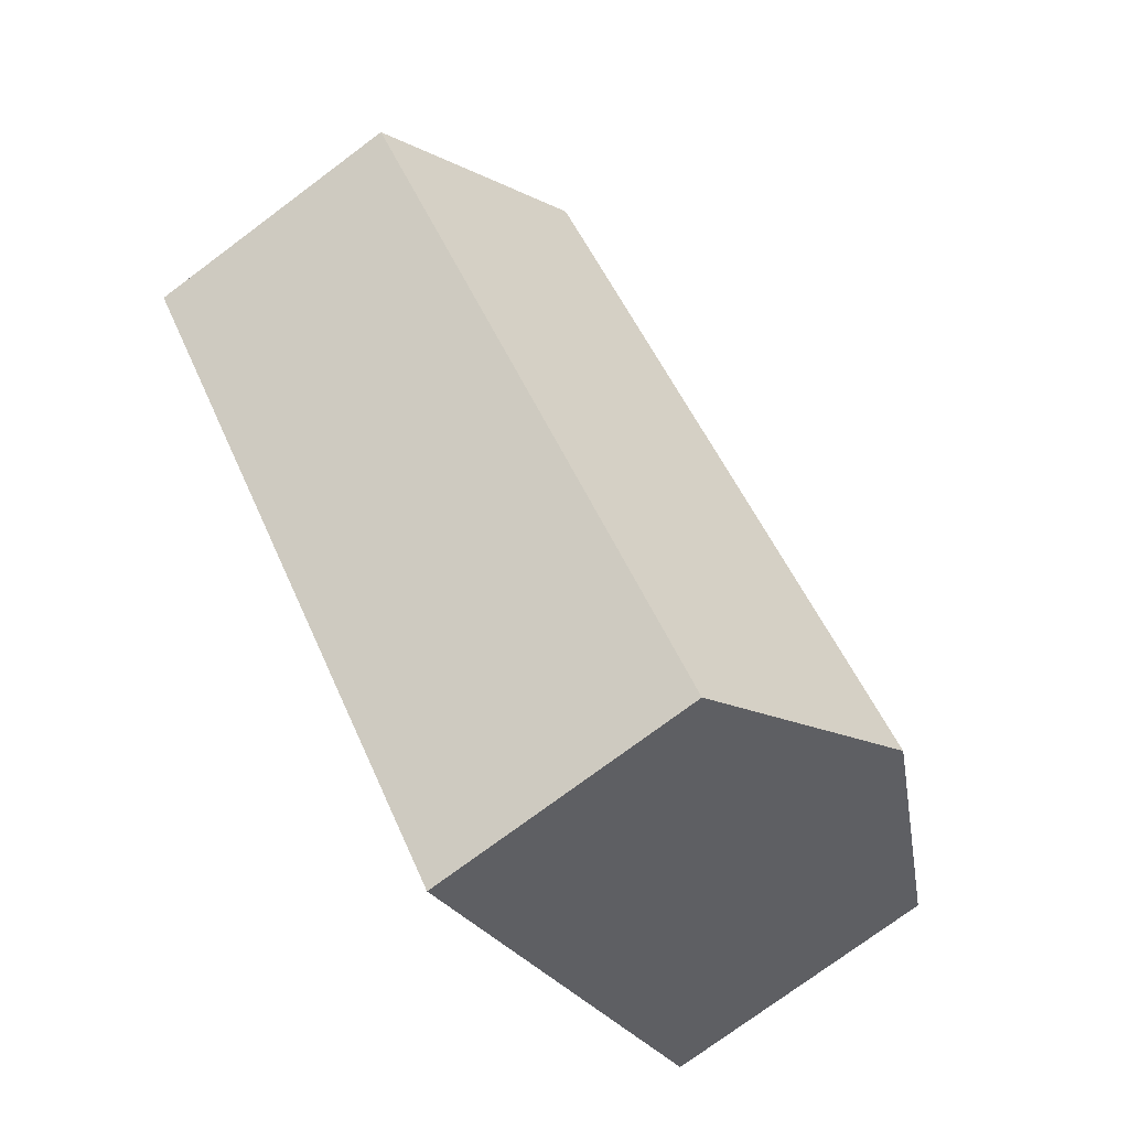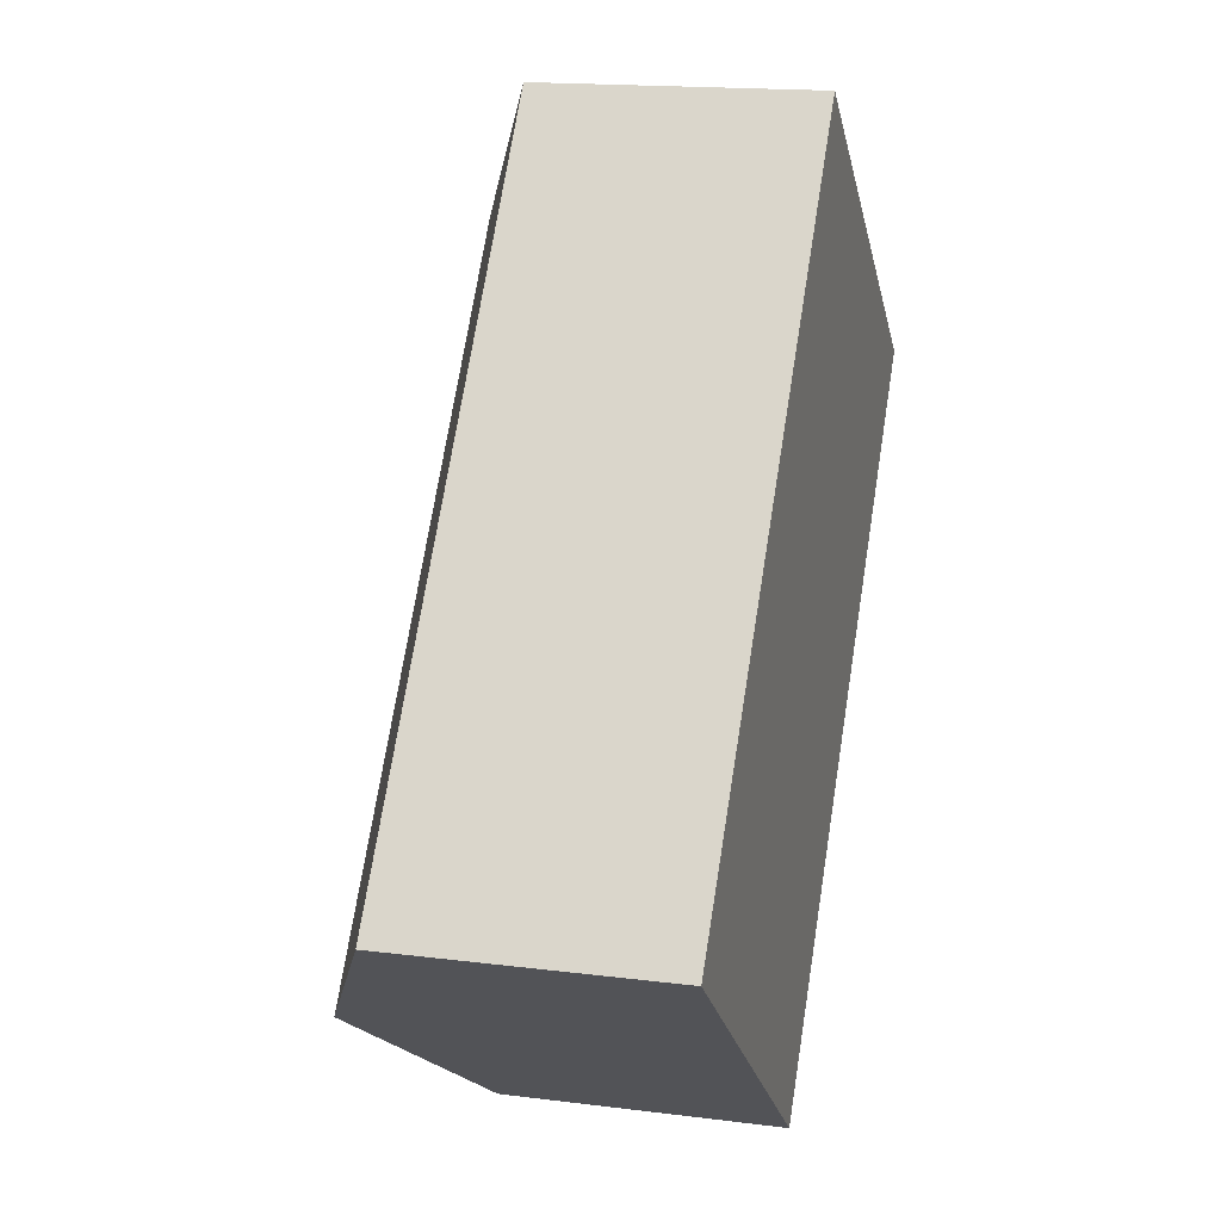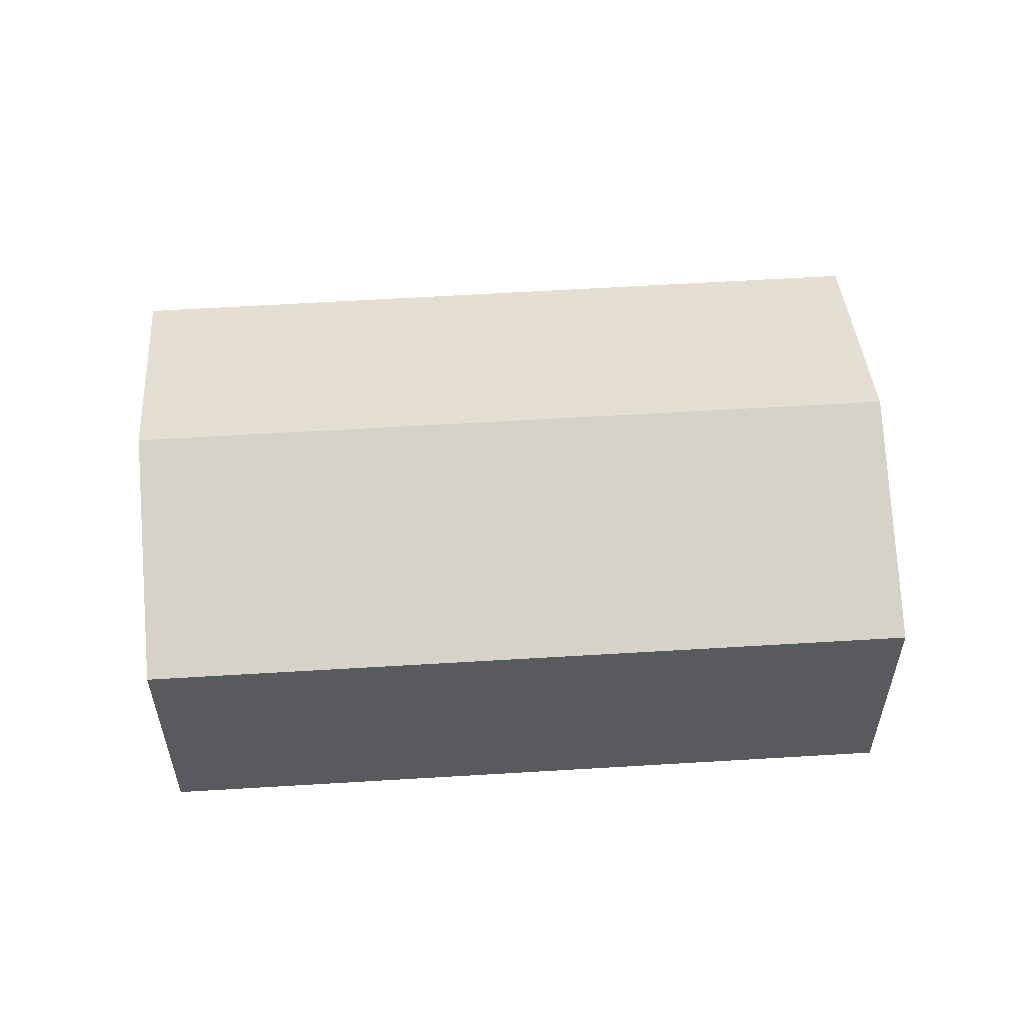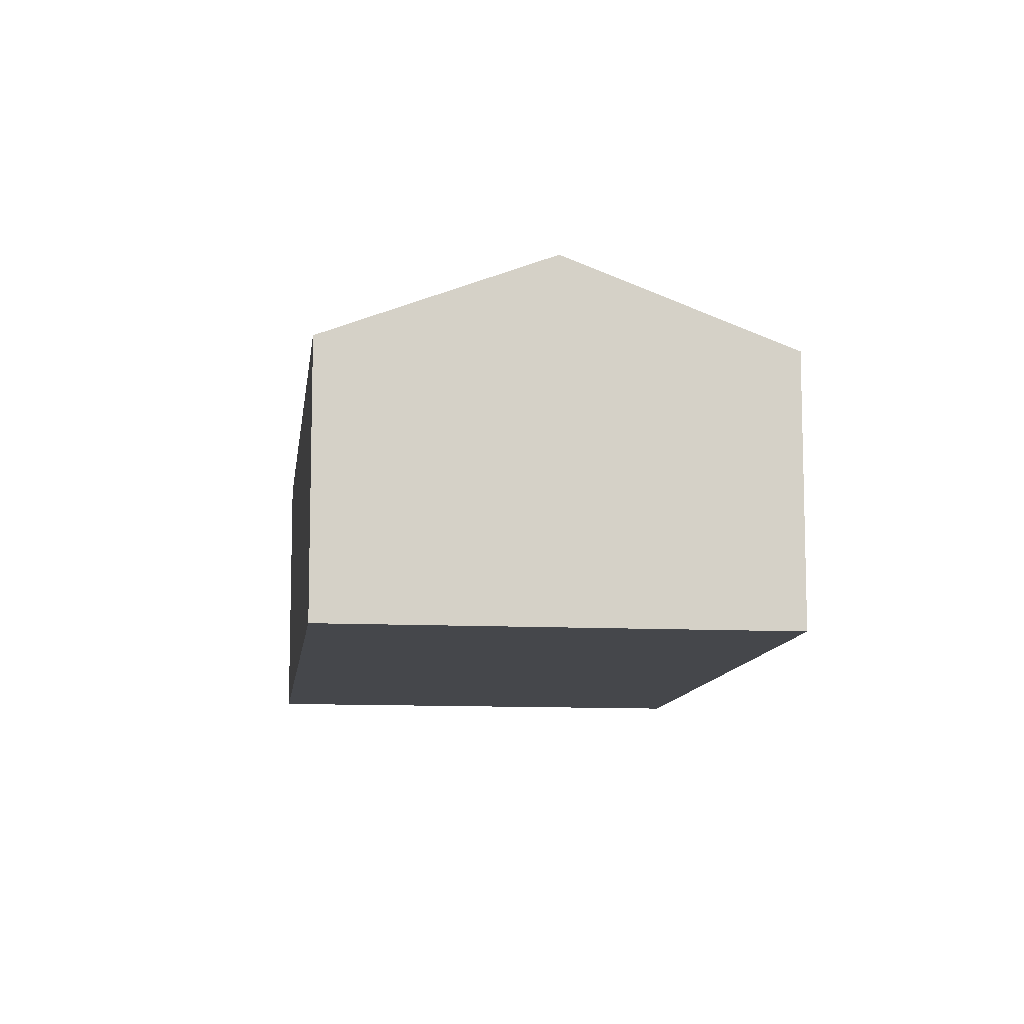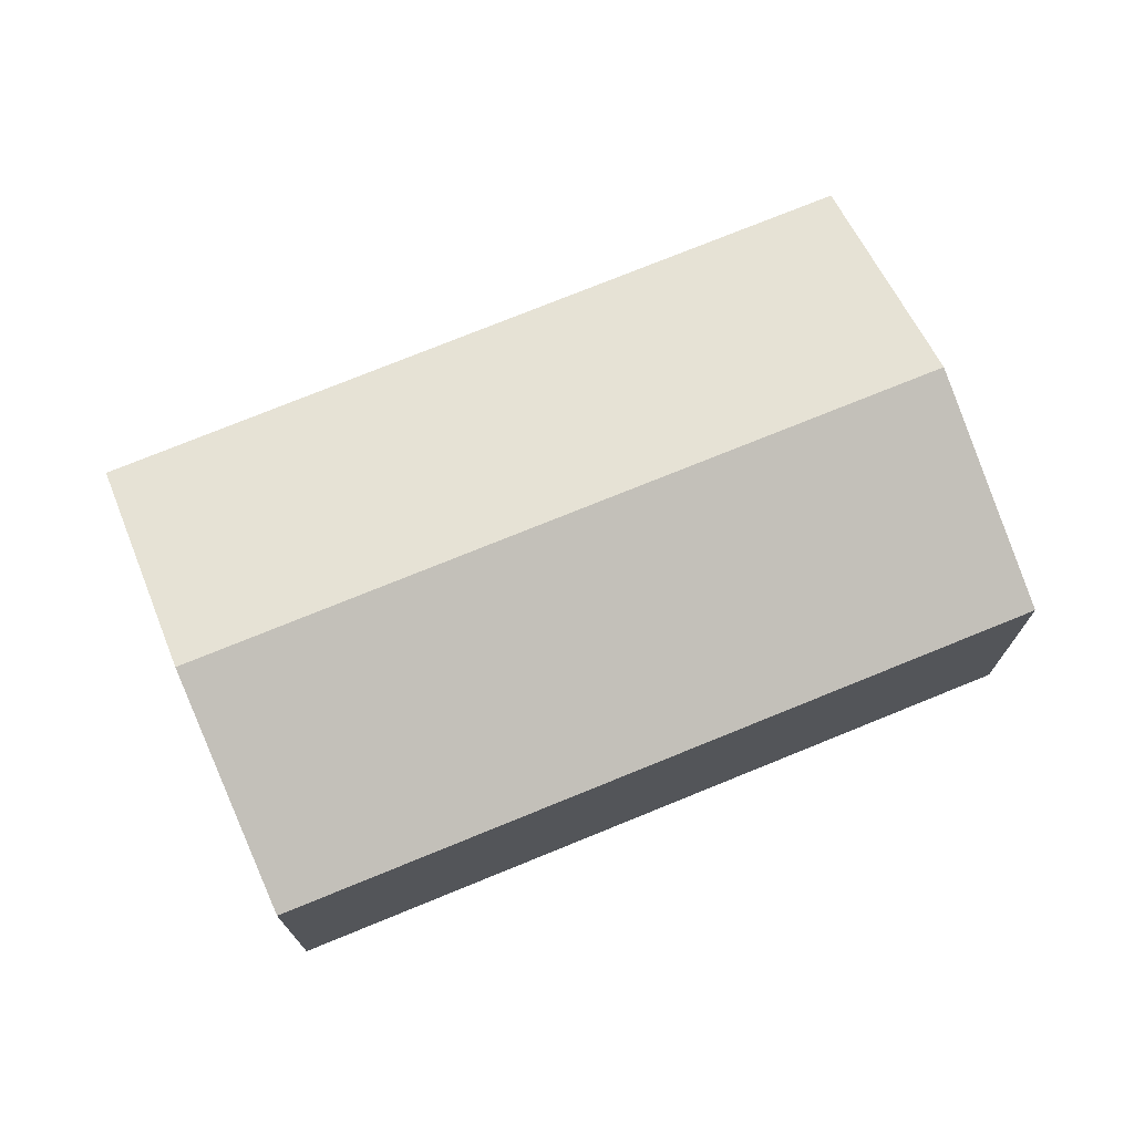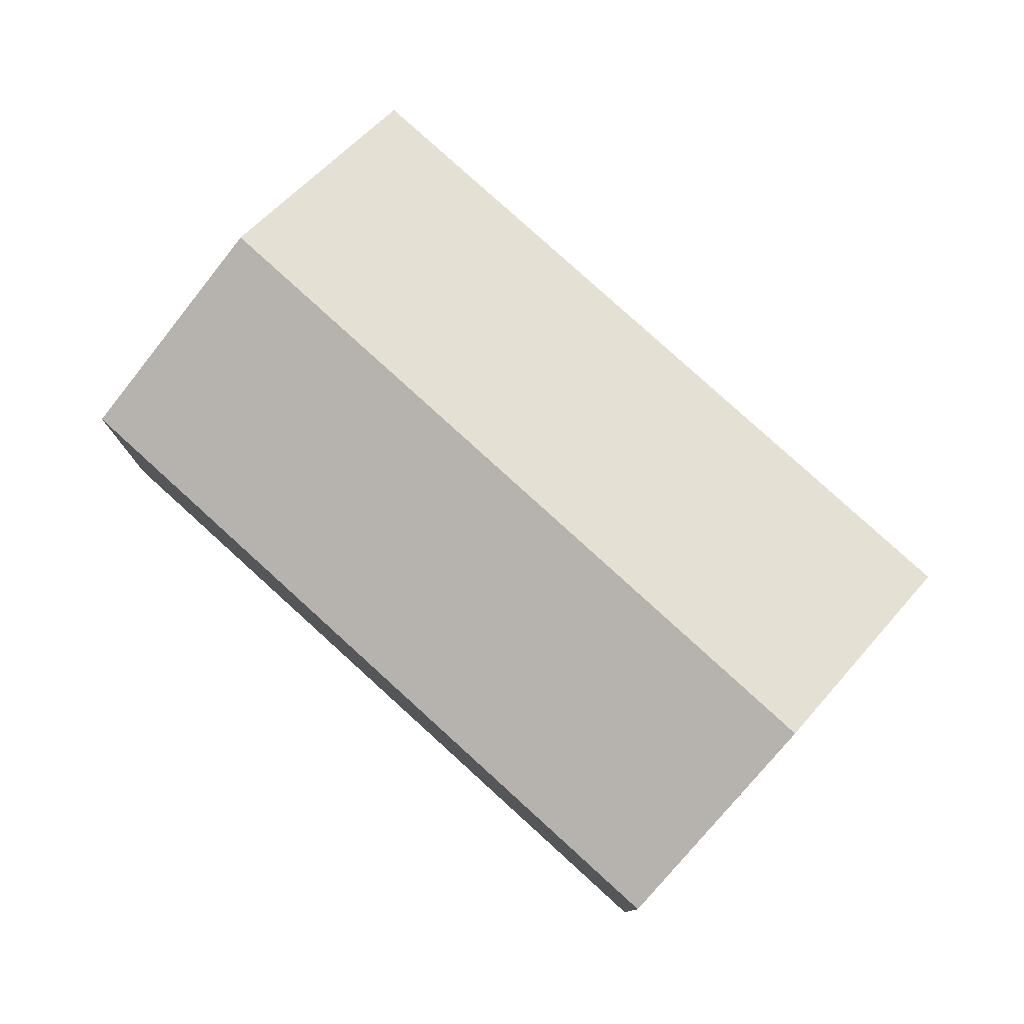
<metadata>
{"format":"obj","ext":"obj","renderer":"f3d","projection":"perspective","resolution":1024,"background":"white","views":[{"elev":-75.5,"azim":126.7,"up":"+Z"},{"elev":16.5,"azim":-75.4,"up":"+Z"},{"elev":58.2,"azim":124.5,"up":"+Y"},{"elev":-10.4,"azim":31.3,"up":"+Y"},{"elev":74.3,"azim":105.9,"up":"+Y"},{"elev":79.2,"azim":-9.5,"up":"+Y"}]}
</metadata>
<code>
v  22.56 7.252 8.445
v  4.886 9.597 -3.95
v  17.67 9.597 12.35
v  9.757 7.252 -7.887
v  0 7.245 4.436e-16
v  12.79 7.26 16.24
v  13.32 7.516 15.82
v  12.79 -9.946e-16 16.24
v  0 0 0
v  13.32 -9.685e-16 15.82
v  17.67 -7.563e-16 12.35
v  22.56 -5.171e-16 8.445
v  9.757 4.829e-16 -7.887
v  4.886 2.419e-16 -3.95
g defaultobject
f 1 2 3
f 2 1 4
f 5 3 2
f 3 5 6
f 3 6 7
f 5 8 6
f 8 5 9
f 8 7 6
f 7 8 3
f 3 8 1
f 1 8 10
f 1 10 11
f 1 11 12
f 12 4 1
f 4 12 13
f 2 9 5
f 9 2 4
f 9 4 14
f 14 4 13
f 9 10 8
f 10 9 14
f 10 14 11
f 11 14 12
f 12 14 13

</code>
